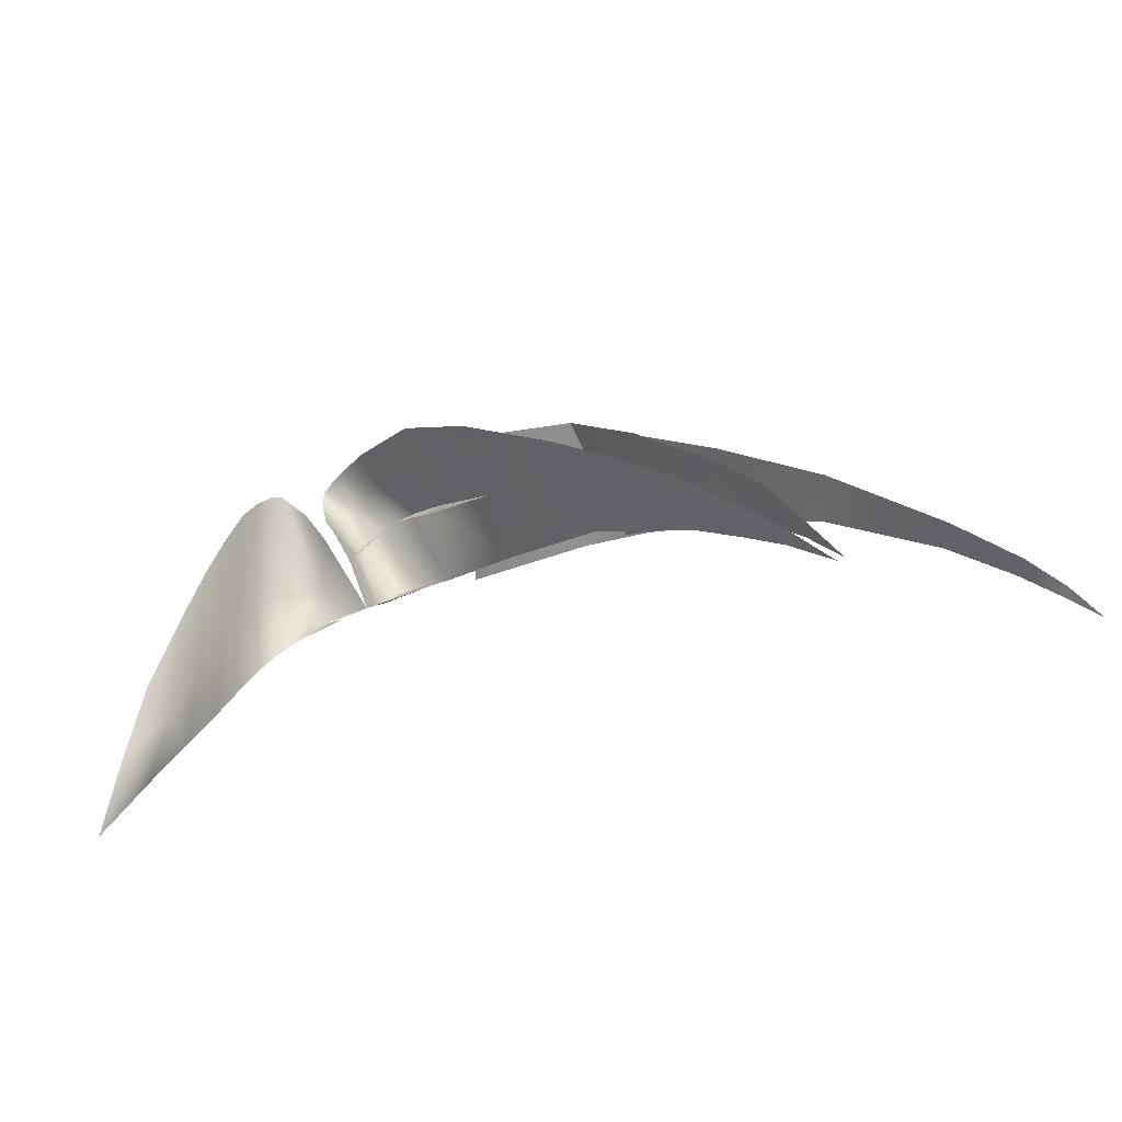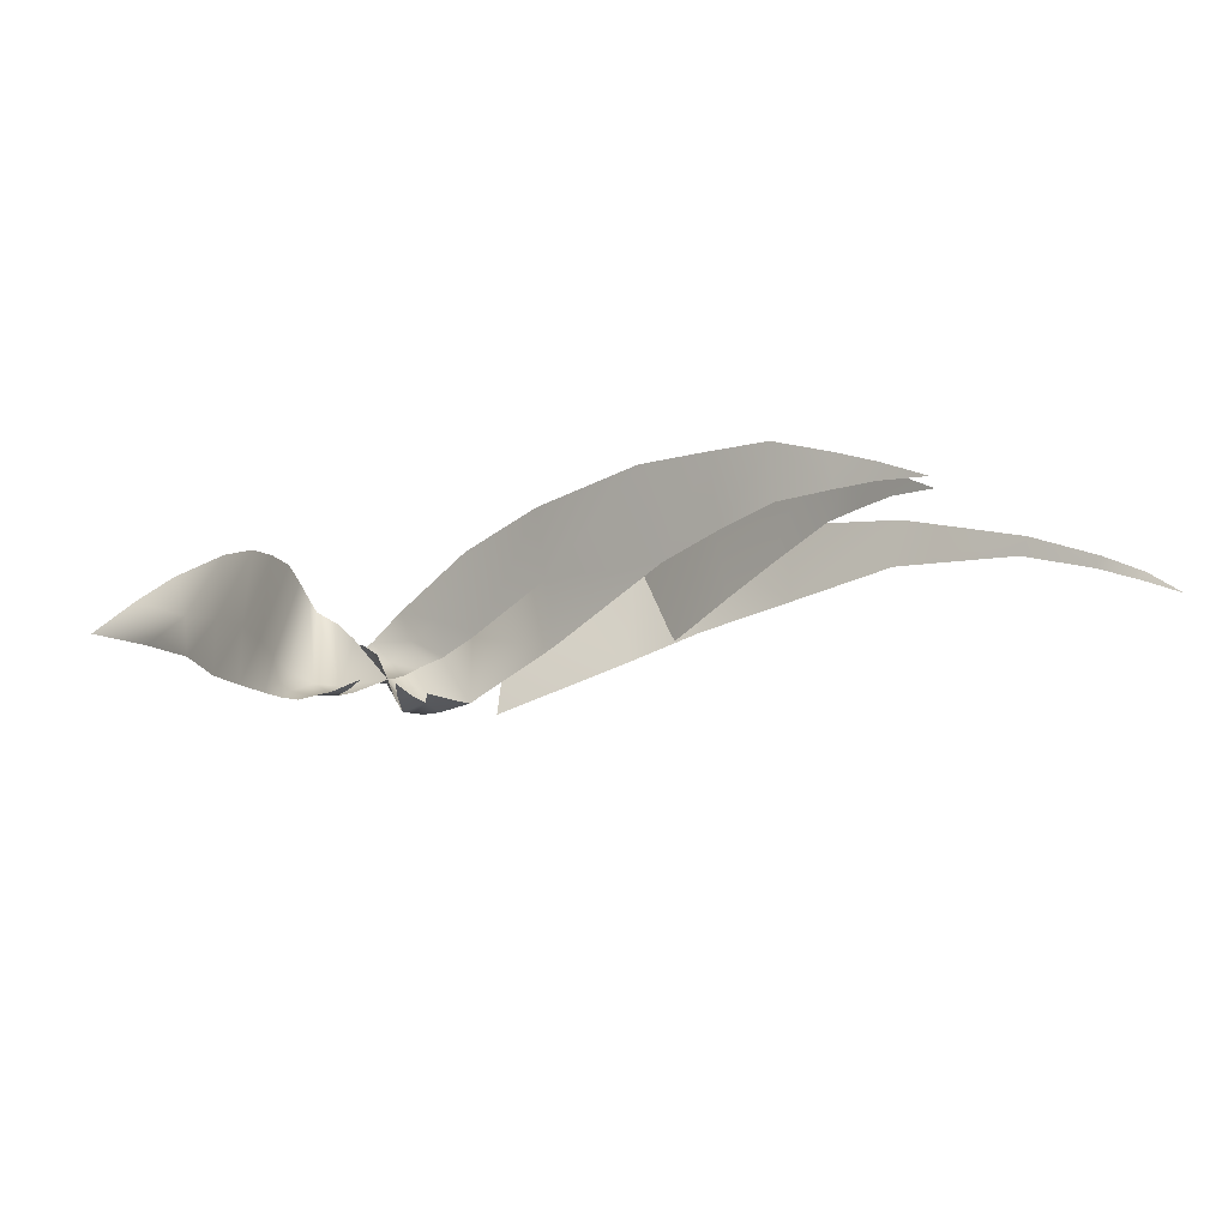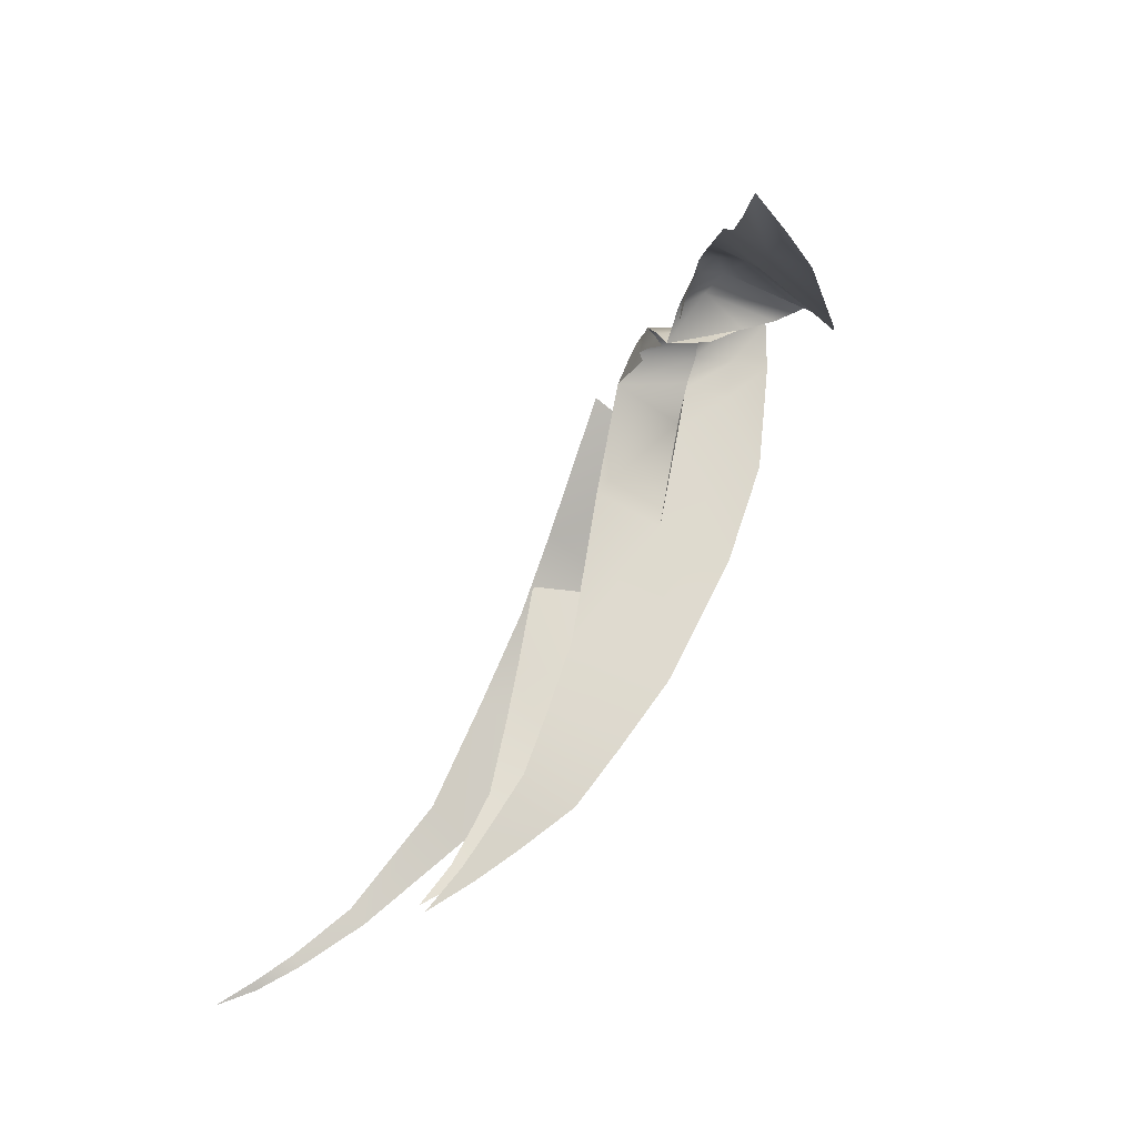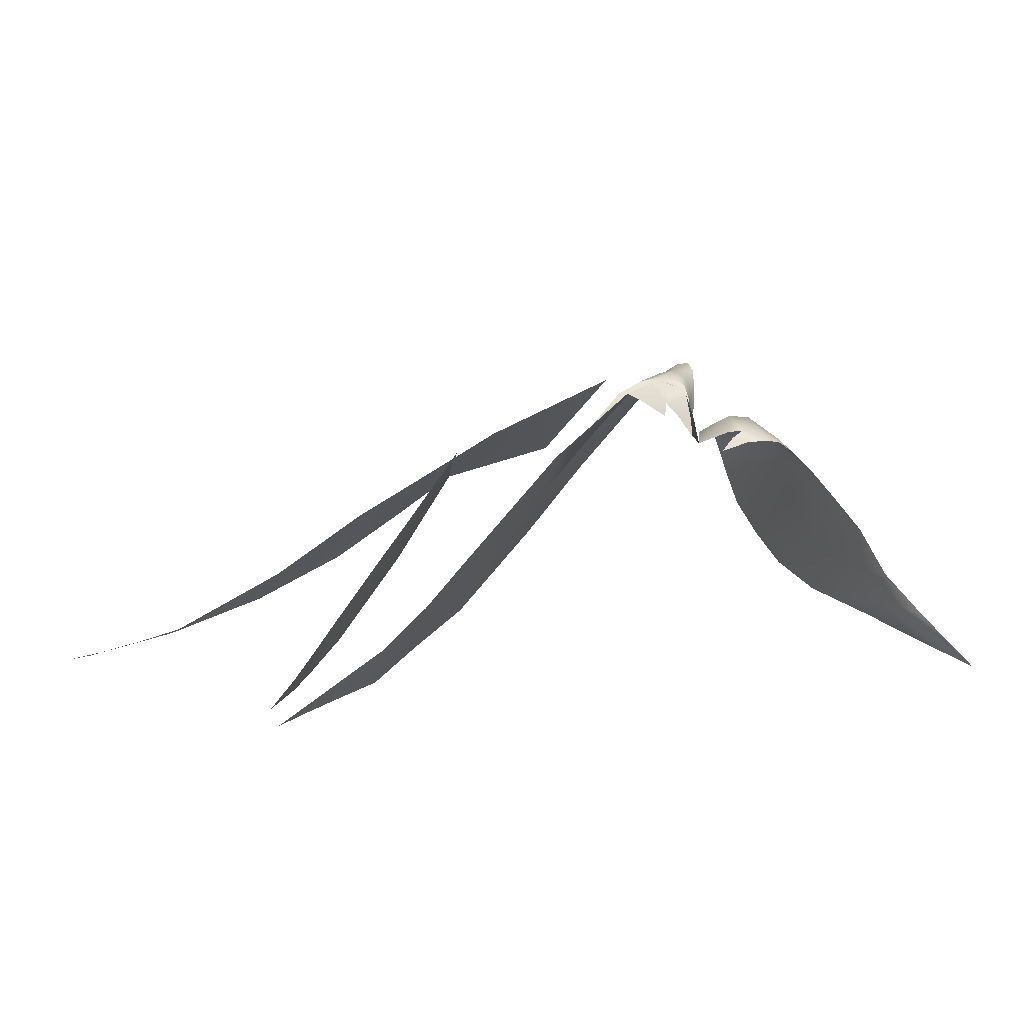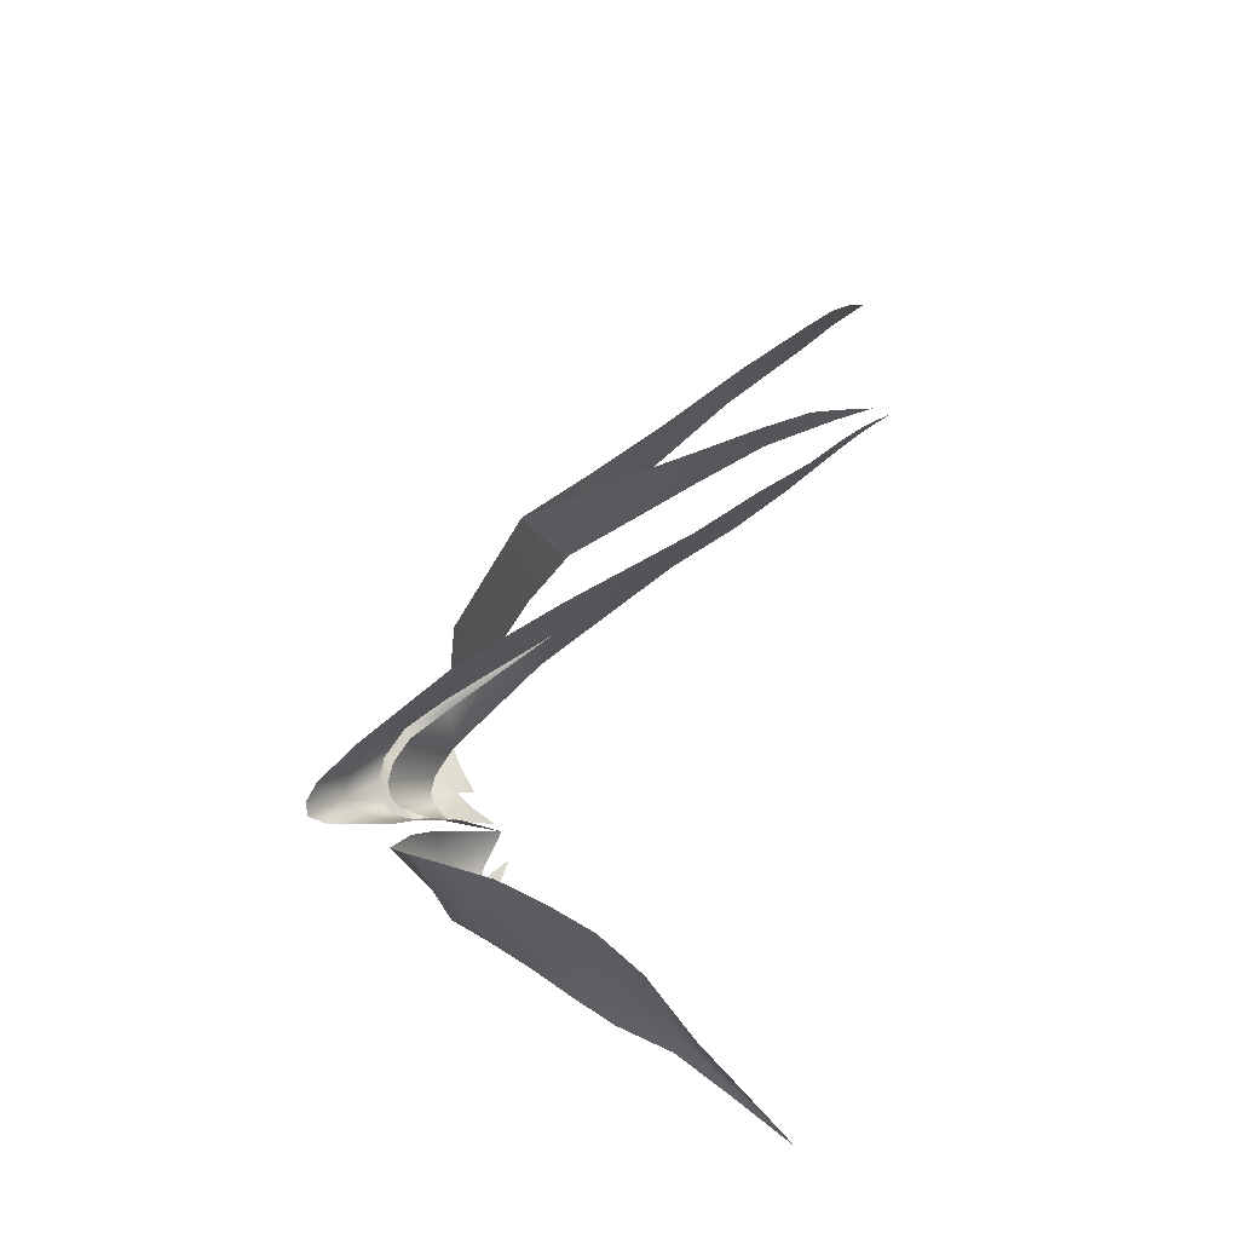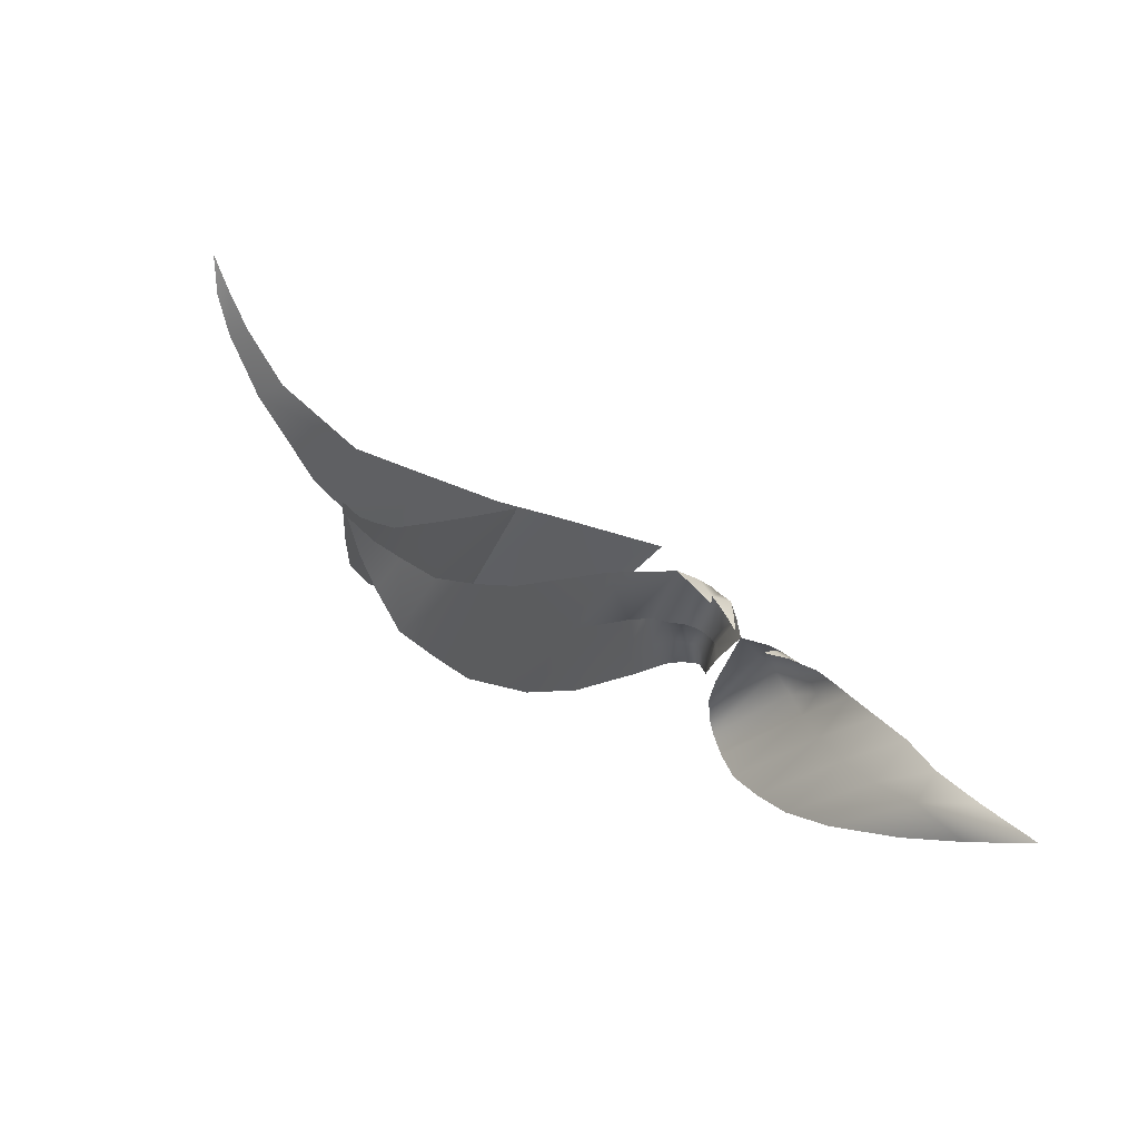
<metadata>
{"format":"obj","ext":"obj","renderer":"f3d","projection":"perspective","resolution":1024,"background":"white","views":[{"elev":-78.6,"azim":10.8,"up":"+Y"},{"elev":-28.9,"azim":-7.3,"up":"+Z"},{"elev":-57.2,"azim":-124.9,"up":"+Y"},{"elev":-24.2,"azim":160.0,"up":"+Y"},{"elev":58.1,"azim":-88.8,"up":"+Z"},{"elev":-67.5,"azim":137.5,"up":"+Y"}]}
</metadata>
<code>
g M_HairFR02
v 0.05118 1.58 0.04782
v 0.05214 1.58 0.04878
v 0.05535 1.578 0.04494
v 0.04808 1.583 0.05235
v 0.04692 1.583 0.05054
v 0.04085 1.588 0.05717
v 0.03962 1.588 0.05431
v 0.02694 1.598 0.05805
v 0.02807 1.597 0.06398
v 0.0159 1.608 0.05787
v 0.0161 1.606 0.06813
v 0.006143 1.616 0.07047
v 0.005702 1.617 0.05715
v -0.001855 1.624 0.07245
v -0.003034 1.623 0.0556
v -0.01742 1.631 0.07216
v -0.01924 1.633 0.05186
v 0.02283 1.584 0.06262
v 0.02353 1.584 0.0594
v 0.02718 1.579 0.05737
v 0.02054 1.589 0.06032
v 0.01978 1.588 0.06598
v 0.01784 1.594 0.06102
v 0.01523 1.594 0.06868
v 0.01266 1.602 0.05984
v 0.01072 1.601 0.0701
v 0.008219 1.61 0.05861
v 0.006131 1.609 0.07166
v 0.00214 1.62 0.05676
v -0.001855 1.624 0.07245
v -0.02886 1.631 0.05198
v -0.02534 1.631 0.05263
v -0.02887 1.629 0.05241
v -0.0267 1.634 0.05221
v -0.02299 1.632 0.05271
v -0.02895 1.635 0.0519
v -0.03036 1.634 0.05176
v -0.03183 1.633 0.05117
v -0.03269 1.629 0.05172
v -0.03091 1.629 0.05207
v -0.03313 1.626 0.05228
v -0.01422 1.62 0.06553
v -0.02293 1.632 0.06261
v -0.02208 1.632 0.06335
v -0.02566 1.637 0.06219
v -0.02672 1.636 0.06165
v -0.02906 1.639 0.06106
v -0.02957 1.638 0.06098
v -0.03165 1.64 0.05986
v -0.03166 1.639 0.05989
v -0.0332 1.639 0.05904
v -0.03376 1.64 0.05883
v -0.03561 1.644 0.06293
v -0.03491 1.638 0.05819
v -0.03427 1.637 0.05848
v -0.03554 1.636 0.05792
v -0.03472 1.636 0.05806
v -0.03518 1.634 0.05769
v -0.03369 1.643 0.06411
v -0.02906 1.639 0.06106
v -0.03093 1.641 0.06618
v -0.02566 1.637 0.06219
v -0.03676 1.641 0.06154
v -0.03491 1.638 0.05819
v -0.03632 1.646 0.06842
v -0.03814 1.647 0.06719
v -0.03949 1.647 0.06598
v -0.03976 1.645 0.06482
v -0.03271 1.641 0.07106
v -0.03941 1.642 0.06402
v -0.02784 1.637 0.06746
v -0.02442 1.63 0.0751
v -0.02208 1.632 0.06335
v -0.01577 1.618 0.07549
v -0.01422 1.62 0.06553
v -0.004218 1.603 0.07345
v -0.03733 1.638 0.0611
v -0.03885 1.638 0.06311
v -0.03554 1.636 0.05792
v -0.03772 1.635 0.06207
v -0.03518 1.634 0.05769
v -0.03566 1.63 0.05824
v -0.03413 1.626 0.05228
v -0.03315 1.629 0.05168
v -0.03472 1.636 0.05806
v -0.03183 1.633 0.05117
v -0.03036 1.634 0.05176
v -0.03427 1.637 0.05848
v -0.0332 1.639 0.05904
v -0.02895 1.635 0.0519
v -0.03166 1.639 0.05989
v -0.0267 1.634 0.05221
v -0.02957 1.638 0.06098
v -0.02299 1.632 0.05271
v -0.02672 1.636 0.06165
v -0.02293 1.632 0.06261
v -0.01293 1.622 0.05632
v -0.0008896 1.605 0.06072
v 0.003452 1.595 0.07106
v 0.00493 1.597 0.06113
v 0.009876 1.588 0.0687
v 0.01073 1.591 0.06152
v 0.01659 1.585 0.06045
v 0.01651 1.584 0.06471
v 0.021 1.581 0.05948
v 0.02126 1.58 0.06149
v 0.02603 1.577 0.05761
v -0.03764 1.625 0.05155
v -0.0398 1.625 0.05077
v -0.03913 1.627 0.05102
v -0.04126 1.626 0.05025
v -0.04062 1.628 0.05067
v -0.04322 1.626 0.04975
v -0.04352 1.628 0.05068
v -0.04552 1.626 0.0489
v -0.04661 1.628 0.05097
v -0.04748 1.625 0.04826
v -0.04379 1.633 0.05459
v -0.0482 1.627 0.0516
v -0.04972 1.622 0.04737
v -0.04727 1.631 0.05528
v -0.04911 1.627 0.05535
v -0.04028 1.632 0.05423
v -0.03837 1.628 0.05109
v -0.03413 1.626 0.05228
v -0.03883 1.633 0.06161
v -0.04116 1.635 0.06512
v -0.04421 1.637 0.0679
v -0.04524 1.635 0.06844
v -0.04663 1.63 0.06859
v -0.04802 1.625 0.06812
v -0.05081 1.621 0.0545
v -0.0526 1.617 0.04582
v -0.05003 1.619 0.06608
v -0.05275 1.615 0.05303
v -0.05547 1.611 0.04415
v -0.05225 1.614 0.06347
v -0.05561 1.609 0.0509
v -0.05828 1.604 0.04292
v -0.05542 1.608 0.05925
v -0.05886 1.603 0.04755
v -0.0605 1.602 0.05226
v -0.06244 1.598 0.04067
v -0.06402 1.596 0.04544
v -0.06288 1.597 0.04311
v -0.06771 1.59 0.03748
g M_HairFR02_0
f 3 2 1
f 1 2 4
f 5 1 4
f 5 4 6
f 7 5 6
f 6 8 7
f 6 9 8
f 10 8 9
f 10 9 11
f 11 12 10
f 13 10 12
f 14 13 12
f 15 13 14
f 16 15 14
f 17 15 16
f 20 19 18
f 18 19 21
f 22 18 21
f 22 21 23
f 24 22 23
f 23 25 24
f 24 25 26
f 25 27 26
f 26 27 28
f 27 29 28
f 28 29 30
f 33 32 31
f 31 32 34
f 35 34 32
f 34 36 31
f 31 36 37
f 31 37 38
f 38 39 31
f 39 40 31
f 41 40 39
f 44 43 42
f 43 44 45
f 46 43 45
f 46 45 47
f 46 47 48
f 48 47 49
f 48 49 50
f 49 51 50
f 49 52 51
f 49 53 52
f 52 54 51
f 55 51 54
f 54 56 55
f 56 57 55
f 58 57 56
f 49 59 53
f 49 60 59
f 61 59 60
f 60 62 61
f 63 52 53
f 52 63 64
f 59 65 53
f 59 61 65
f 66 53 65
f 67 53 66
f 67 68 53
f 63 53 68
f 69 65 61
f 68 70 63
f 71 61 62
f 61 71 69
f 69 71 72
f 62 73 71
f 72 71 73
f 72 73 74
f 73 75 74
f 74 75 76
f 70 77 63
f 77 64 63
f 78 77 70
f 64 77 79
f 78 80 77
f 79 77 80
f 81 79 80
f 80 82 81
f 81 82 83
f 83 84 81
f 81 84 85
f 86 85 84
f 86 87 85
f 88 85 87
f 88 87 89
f 90 89 87
f 89 90 91
f 92 91 90
f 93 91 92
f 93 92 94
f 94 95 93
f 94 96 95
f 94 97 96
f 97 75 96
f 97 98 75
f 76 75 98
f 98 99 76
f 98 100 99
f 101 99 100
f 101 100 102
f 102 103 101
f 103 104 101
f 103 105 104
f 105 106 104
f 107 106 105
f 110 109 108
f 111 109 110
f 111 110 112
f 112 113 111
f 112 114 113
f 113 114 115
f 114 116 115
f 115 116 117
f 118 114 112
f 114 118 116
f 119 117 116
f 120 117 119
f 119 116 121
f 121 116 118
f 120 119 122
f 122 119 121
f 123 118 112
f 112 124 123
f 123 124 125
f 123 125 126
f 127 123 126
f 128 123 127
f 123 128 118
f 129 118 128
f 129 121 118
f 129 130 121
f 122 121 130
f 122 130 131
f 122 132 120
f 131 132 122
f 133 120 132
f 131 134 132
f 133 132 135
f 135 132 134
f 133 135 136
f 135 134 137
f 138 136 135
f 137 138 135
f 136 138 139
f 137 140 138
f 141 139 138
f 141 138 140
f 141 140 142
f 139 141 143
f 142 144 141
f 145 143 141
f 144 145 141
f 146 143 145
f 146 145 144

</code>
